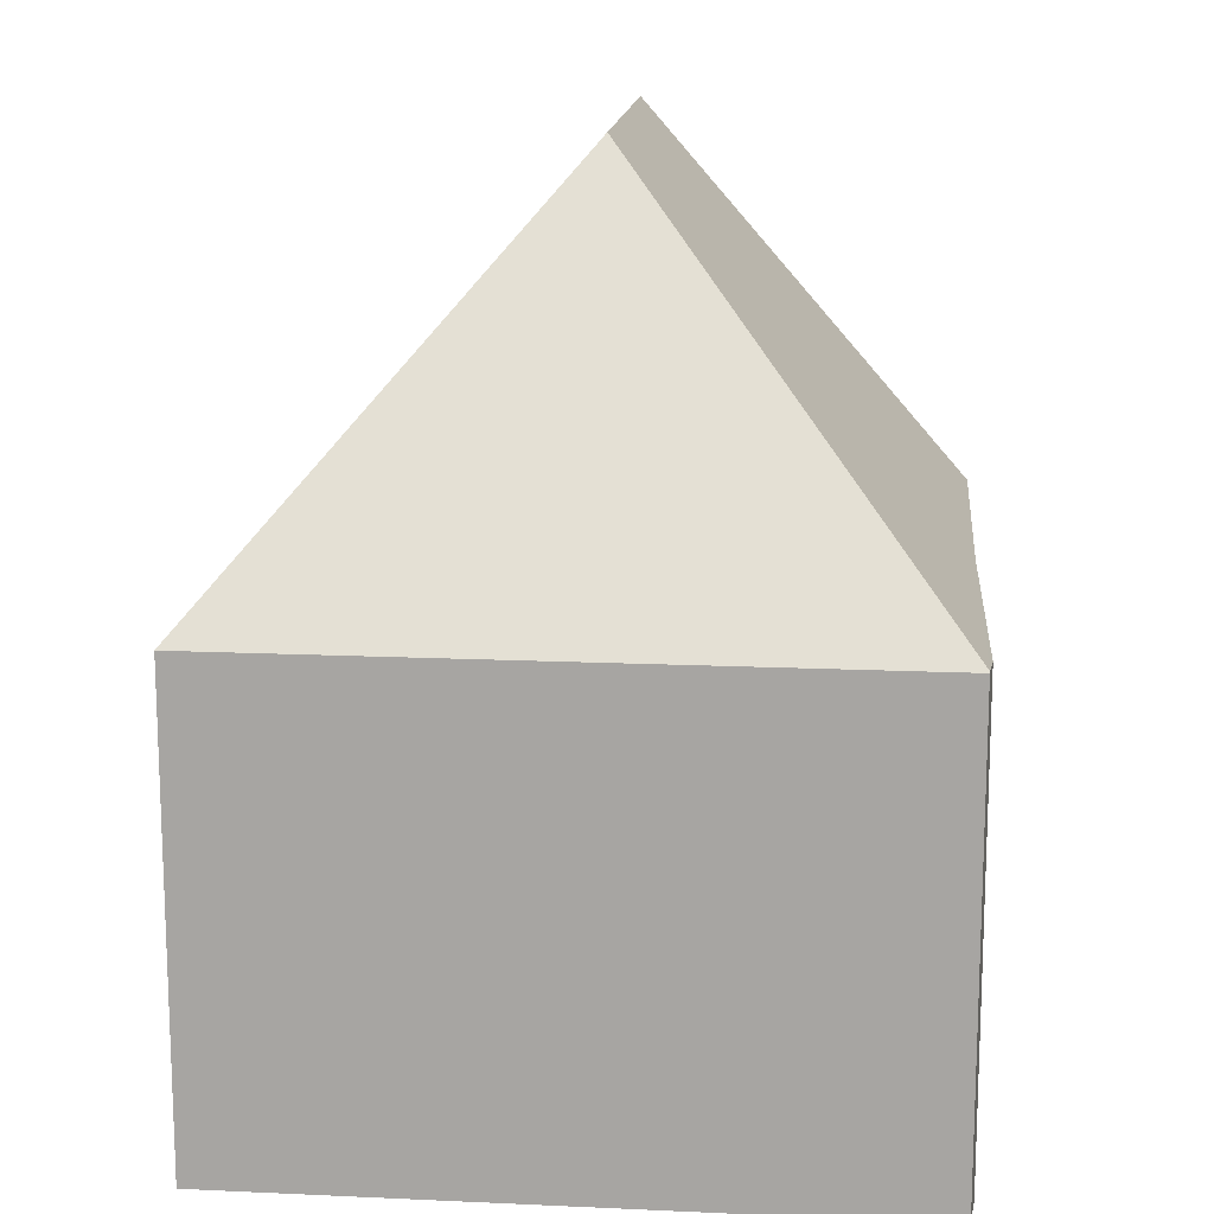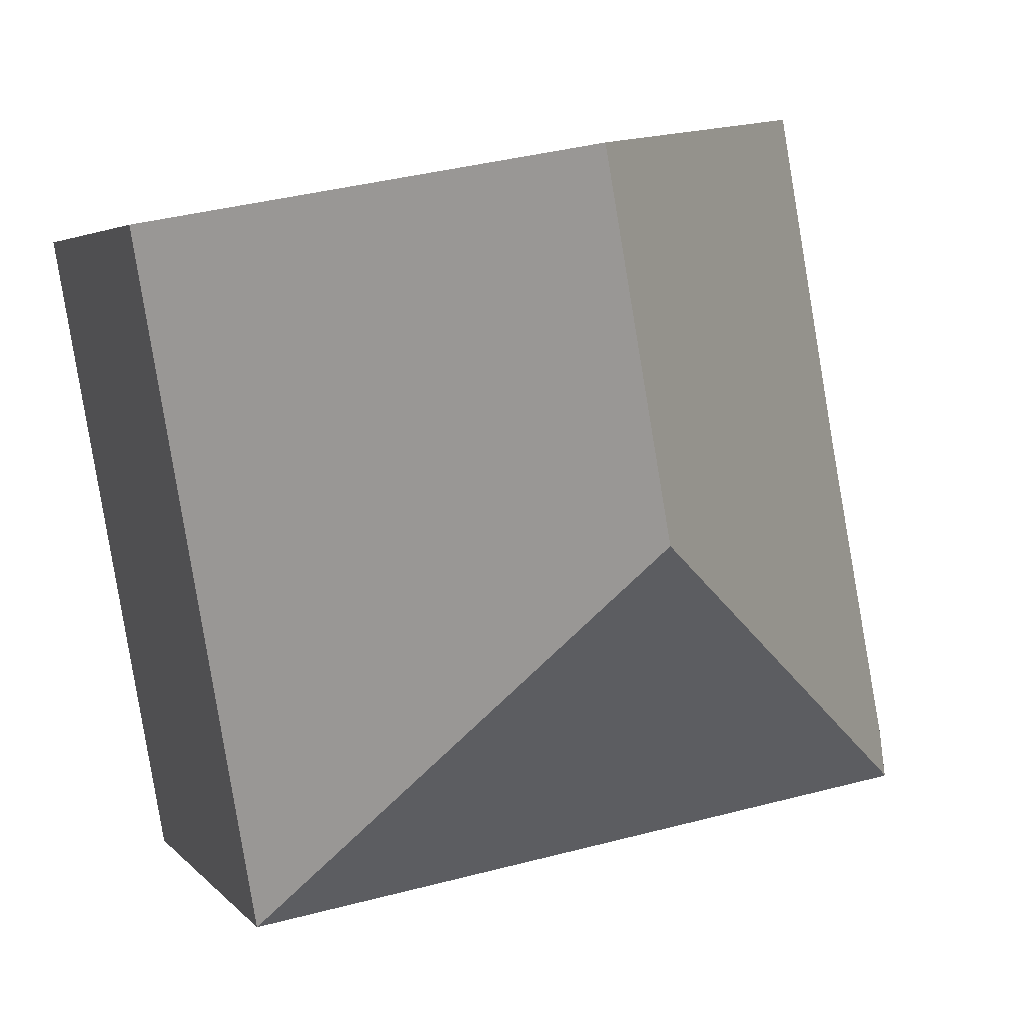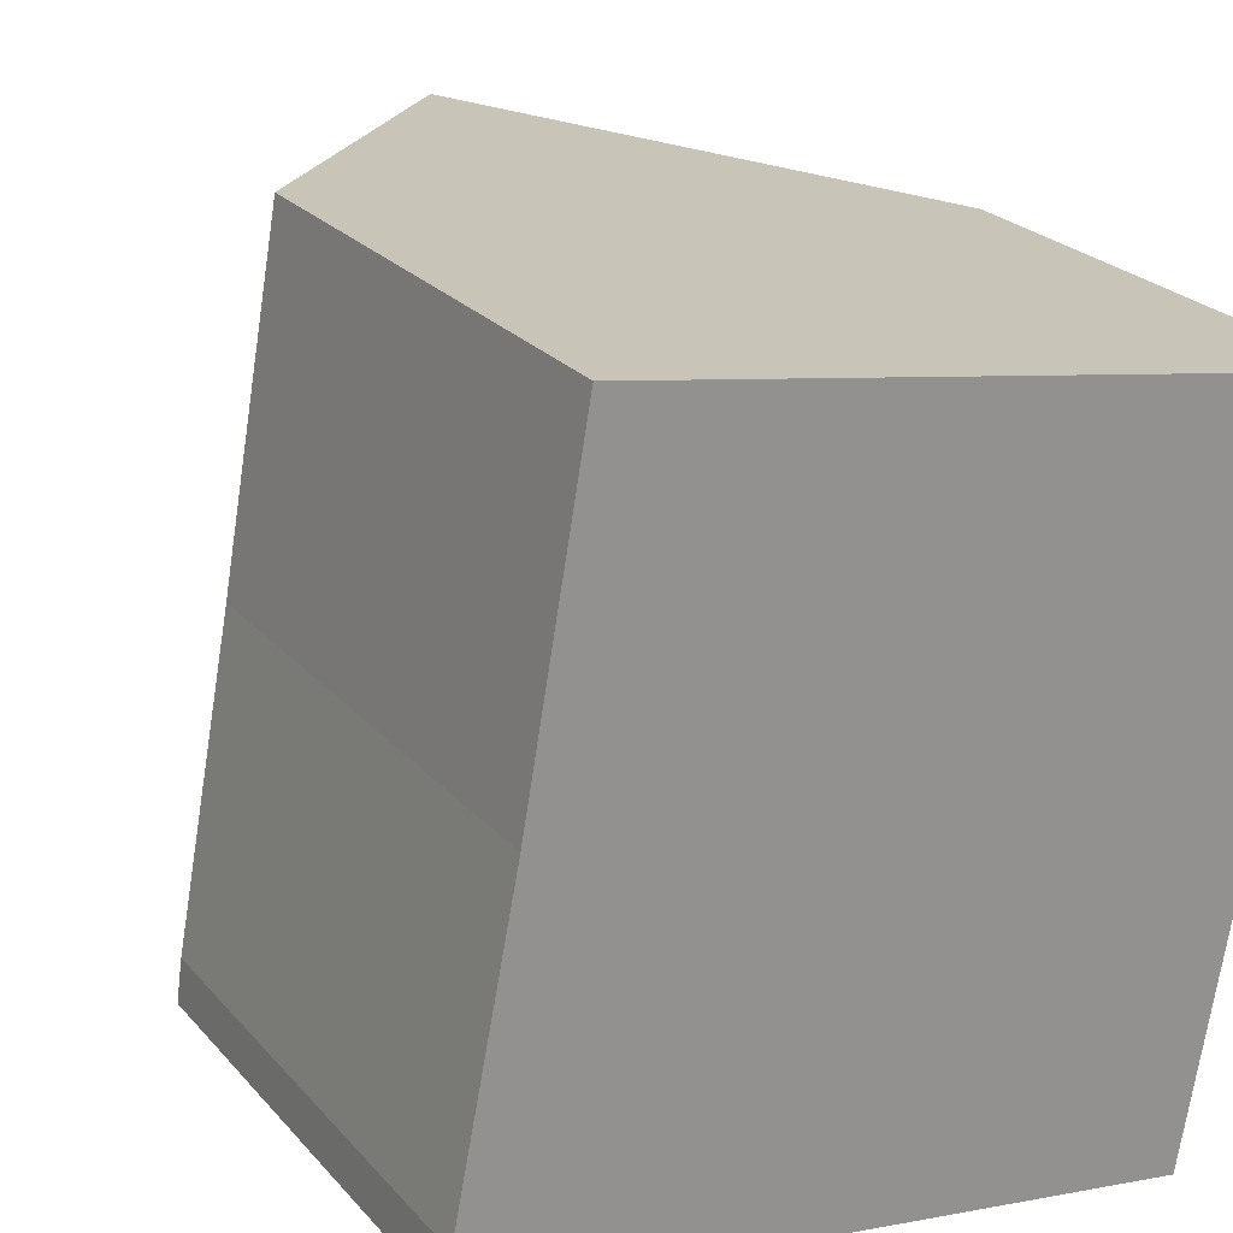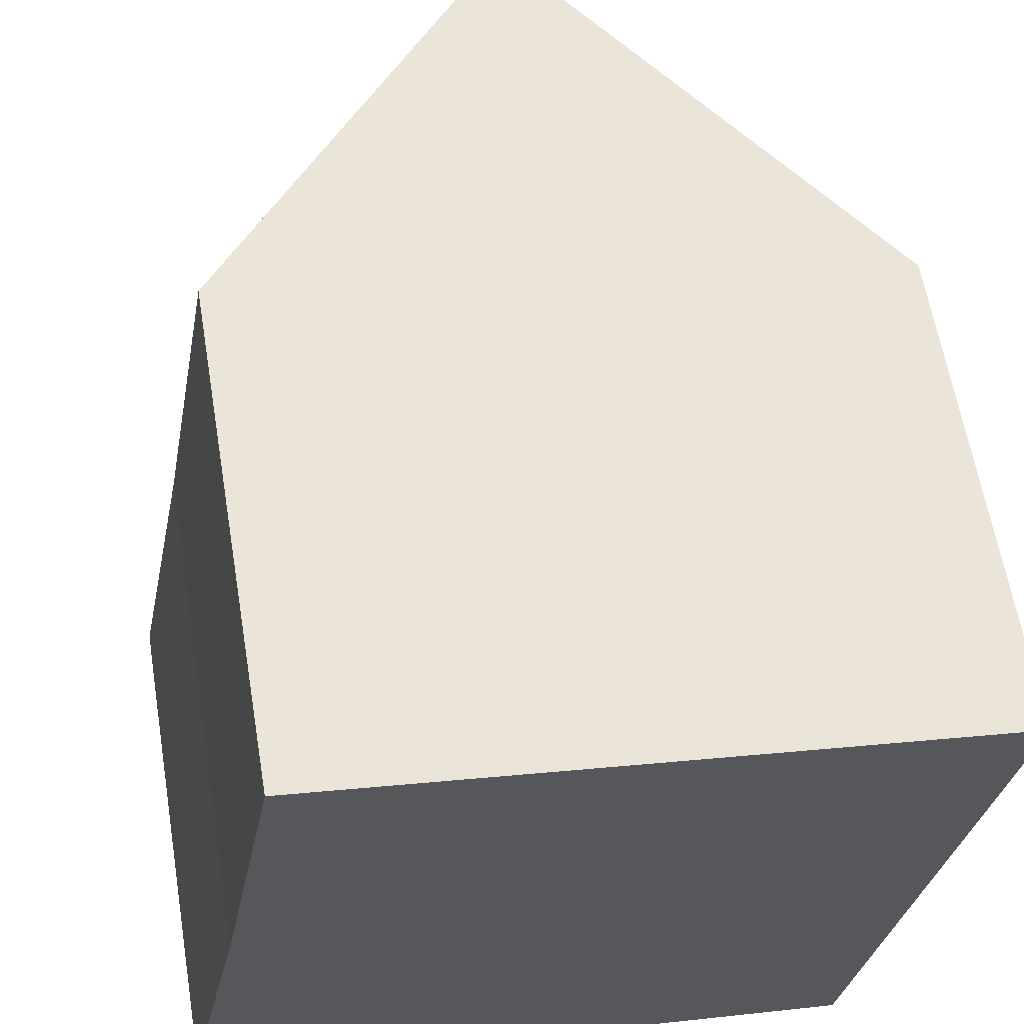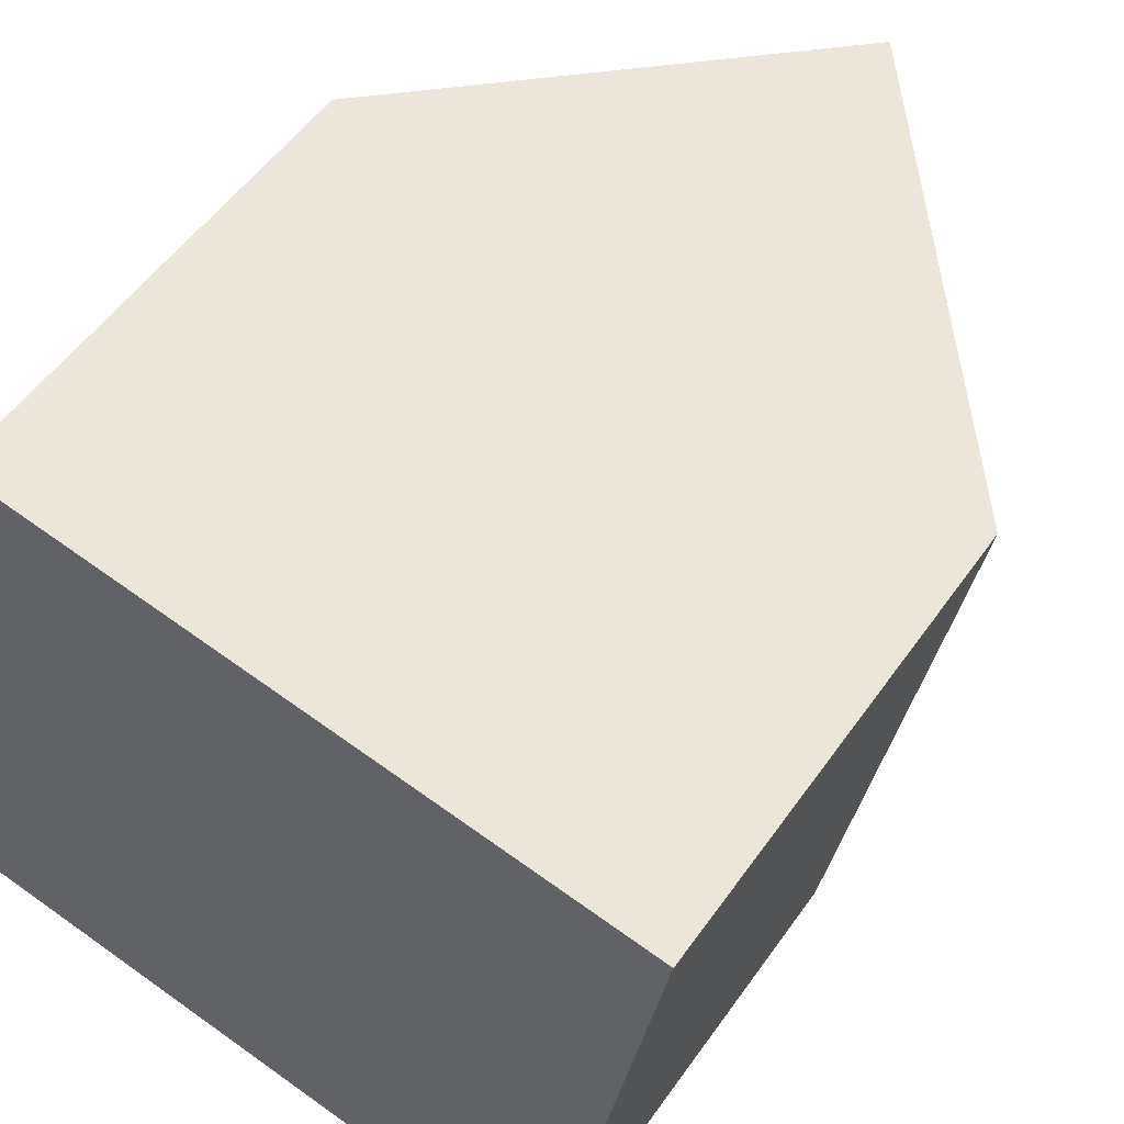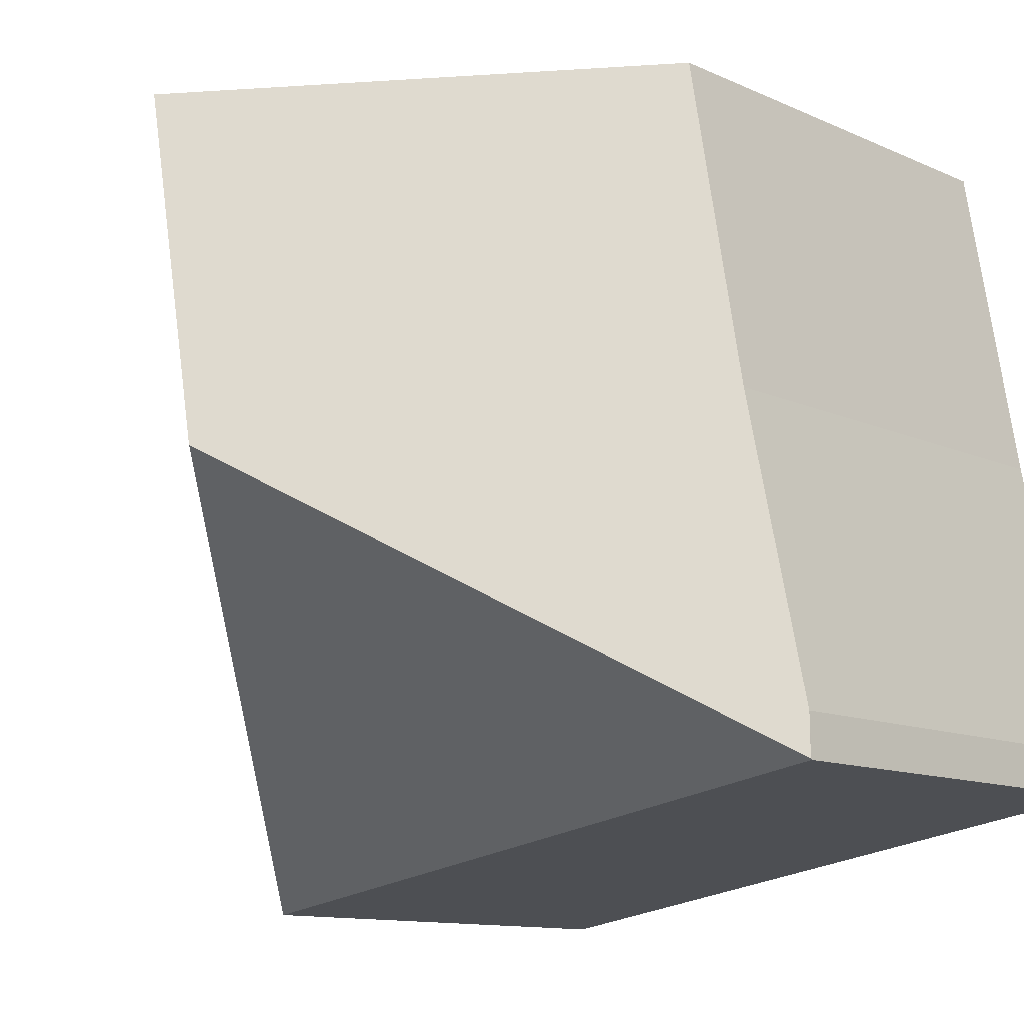
<metadata>
{"format":"obj","ext":"obj","renderer":"f3d","projection":"perspective","resolution":1024,"background":"white","views":[{"elev":15.0,"azim":-164.6,"up":"+Y"},{"elev":3.6,"azim":162.0,"up":"+Z"},{"elev":24.1,"azim":-30.3,"up":"+Z"},{"elev":61.4,"azim":-9.4,"up":"+Z"},{"elev":53.0,"azim":34.2,"up":"+Z"},{"elev":-11.1,"azim":-138.5,"up":"+Z"}]}
</metadata>
<code>
v  5.174 11.48 3.658
v  1.608 6.414 8.919
v  5.964 11.48 8.17
v  0.843 6.407 4.584
v  0.001 6.36 0.014
v  0.05 6.302 0.585
v  9.749 7.079 7.52
v  10.38 6.344 7.411
v  8.818 6.344 -1.516
v  0 6.344 3.885e-16
v  1.608 -5.461e-16 8.919
v  5.964 -5.003e-16 8.17
v  9.749 -4.605e-16 7.52
v  10.38 -4.538e-16 7.411
v  8.818 9.283e-17 -1.516
v  0 0 0
v  0.843 -2.807e-16 4.584
v  0.05 -3.582e-17 0.585
v  0.001 -8.573e-19 0.014
g defaultobject
f 1 2 3
f 2 1 4
f 4 1 5
f 4 5 6
f 7 1 3
f 1 7 8
f 1 8 9
f 10 1 9
f 1 10 5
f 11 3 2
f 3 11 7
f 7 11 12
f 7 12 8
f 8 12 13
f 8 13 14
f 14 9 8
f 9 14 15
f 15 10 9
f 10 15 16
f 4 11 2
f 11 4 17
f 10 6 5
f 6 10 16
f 6 16 18
f 18 16 19
f 6 17 4
f 17 6 18
f 14 16 15
f 16 14 18
f 18 14 17
f 17 14 12
f 17 12 11
f 12 14 13

</code>
